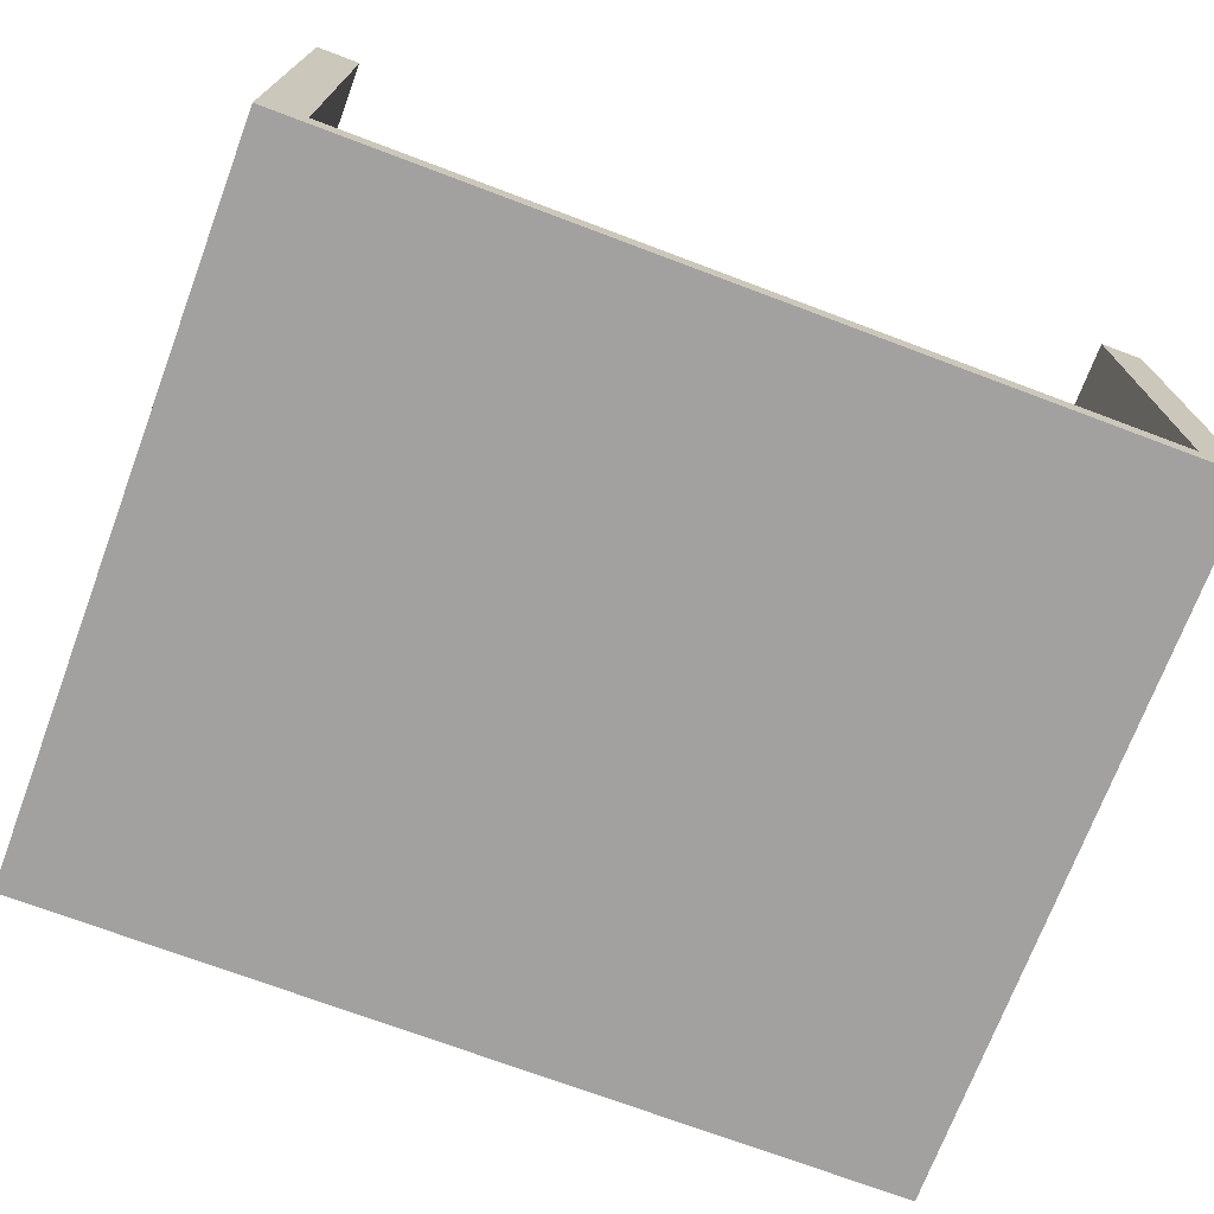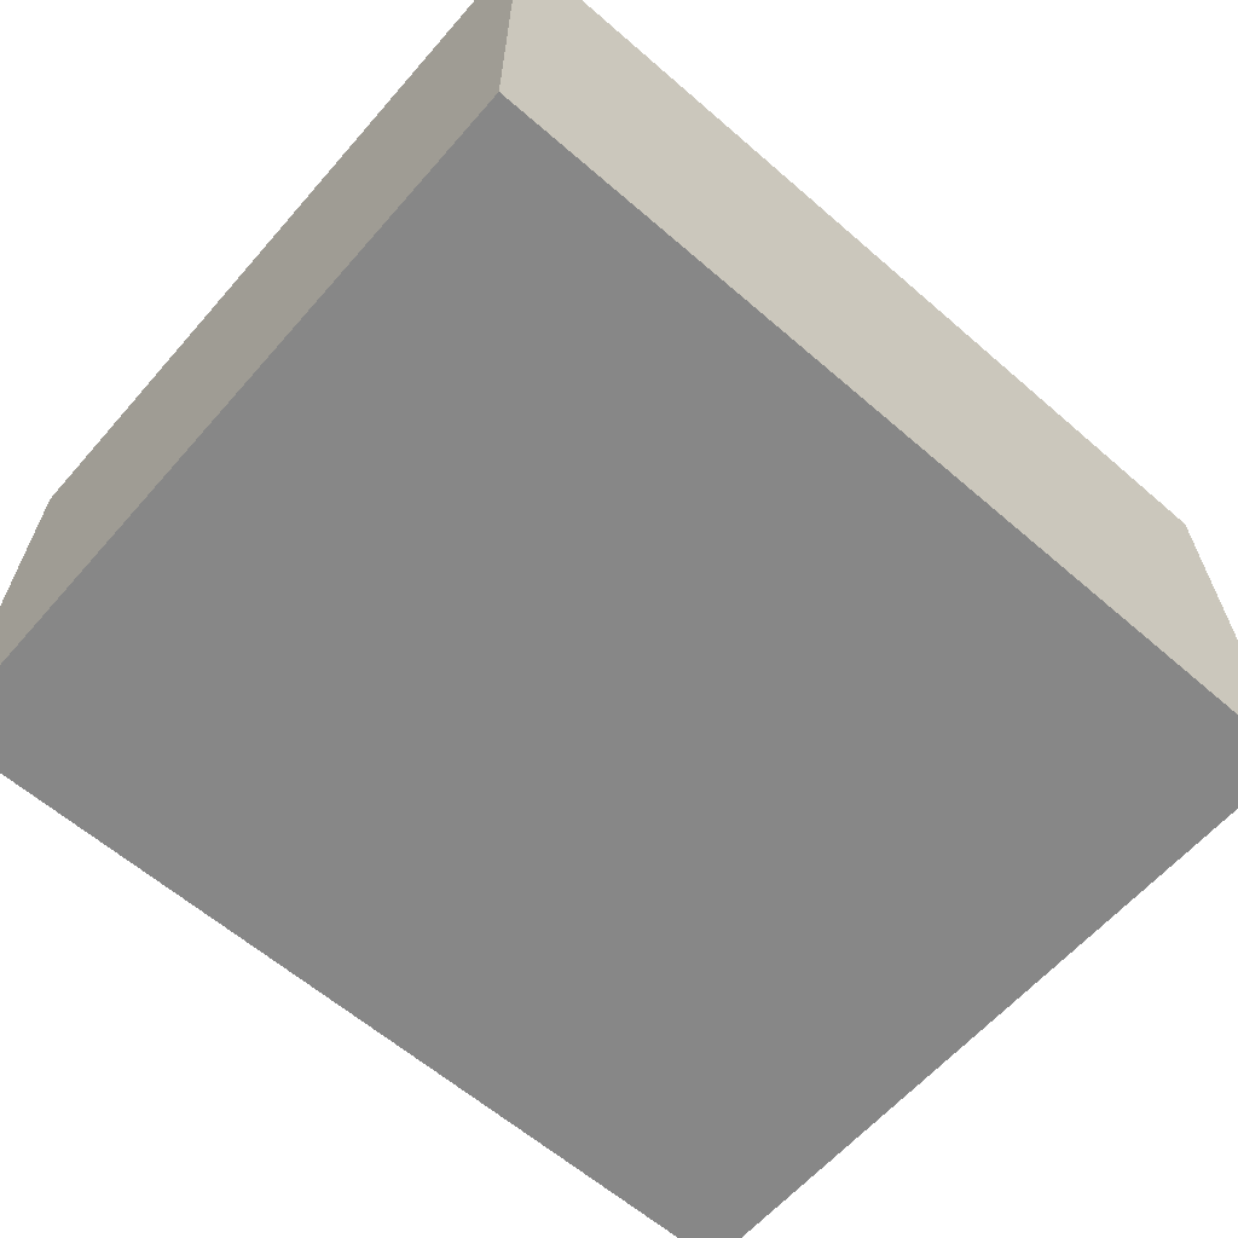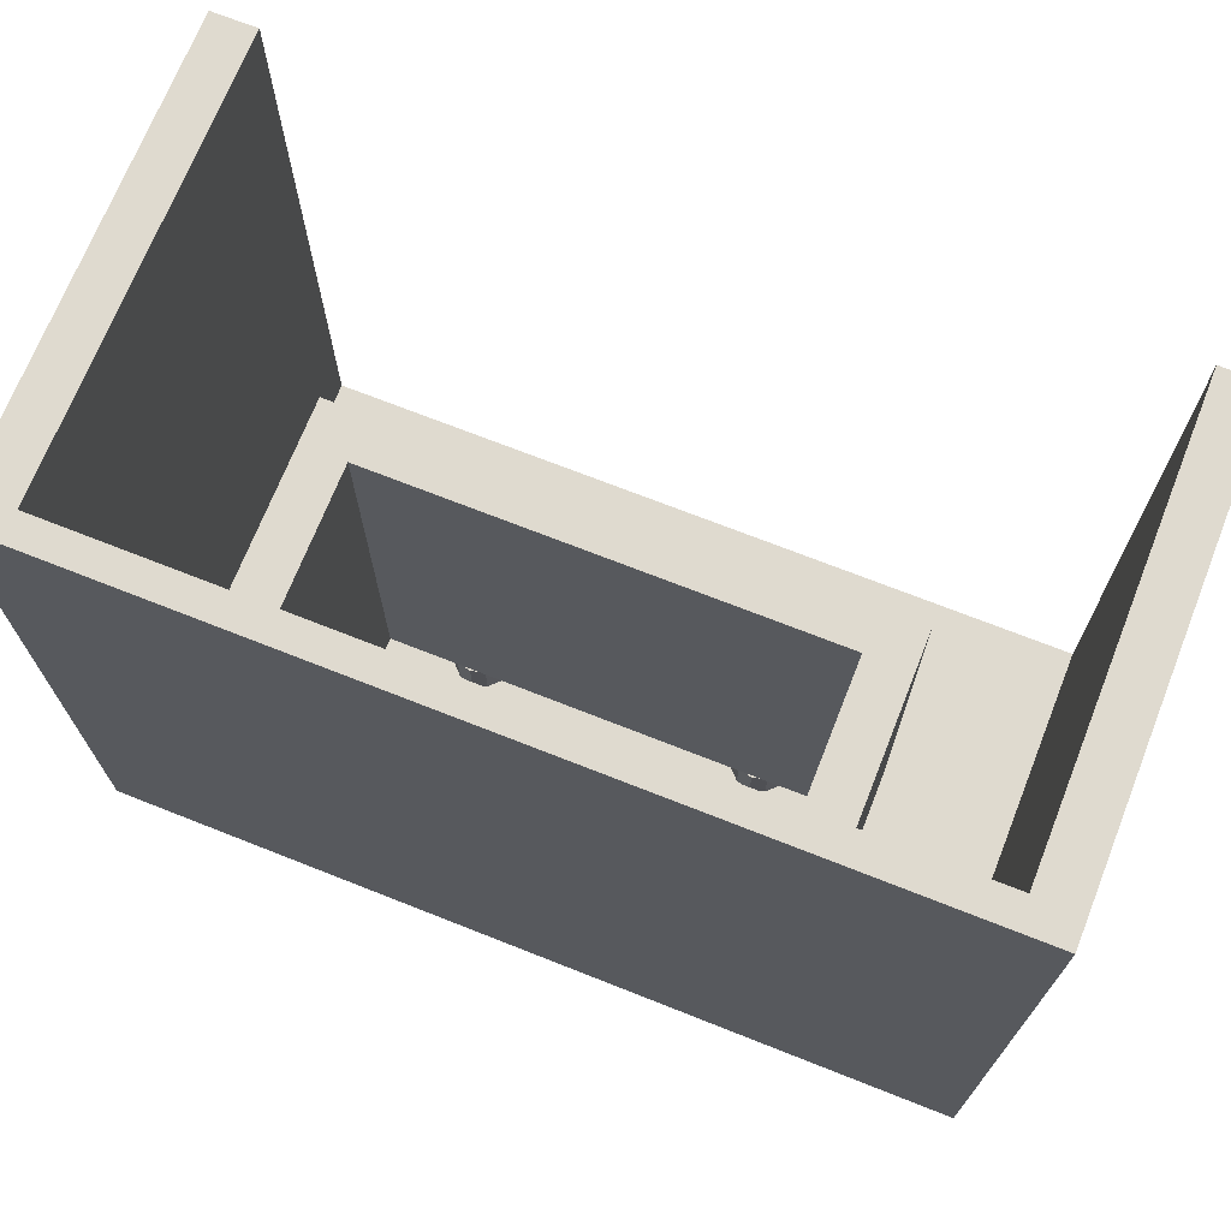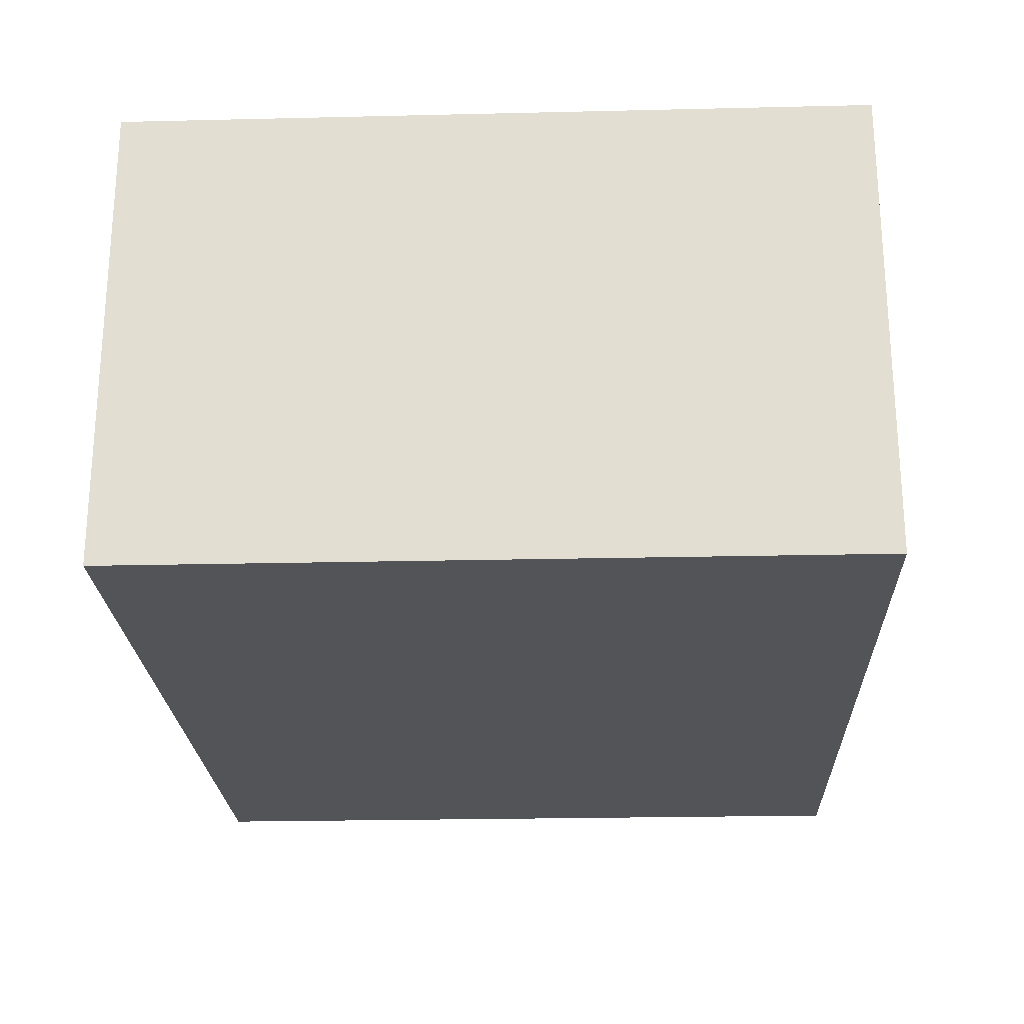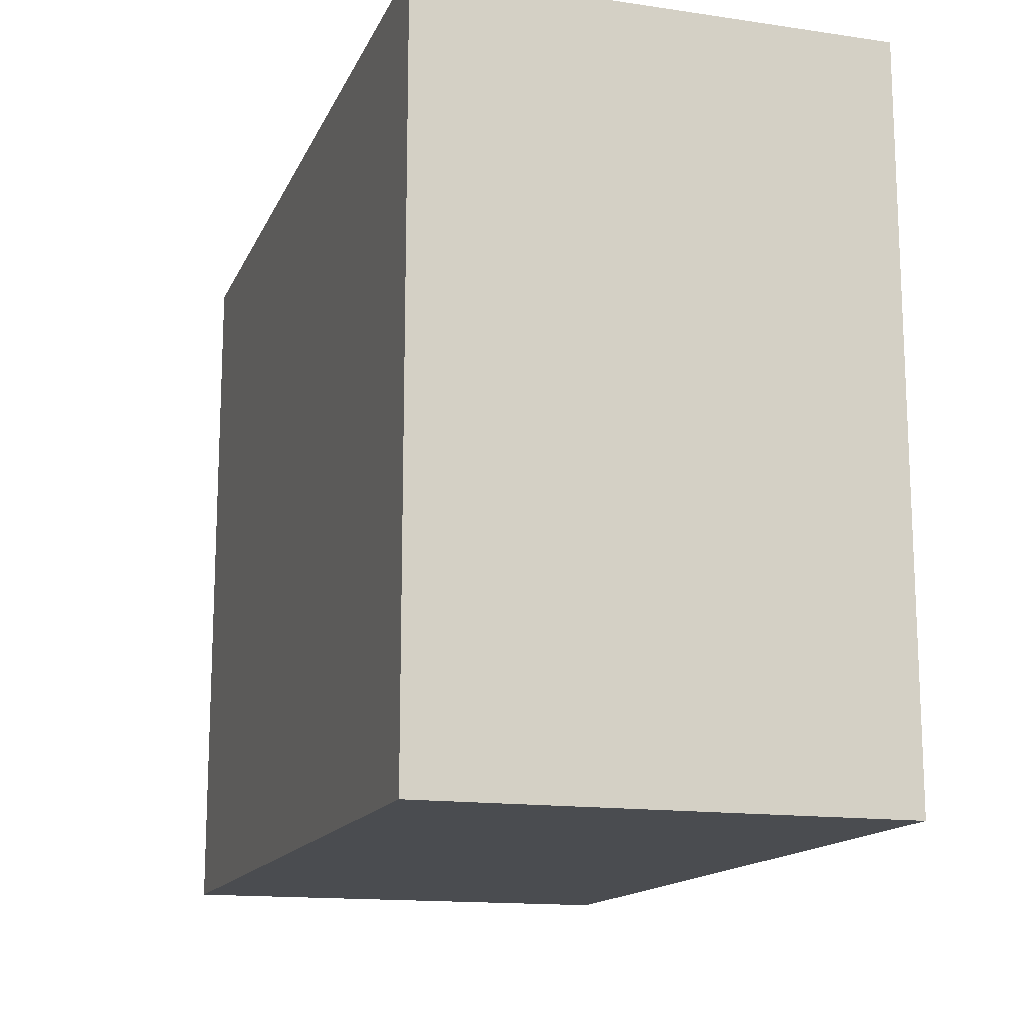
<metadata>
{"format":"obj","ext":"obj","renderer":"f3d","projection":"perspective","resolution":1024,"background":"white","views":[{"elev":-72.2,"azim":-20.6,"up":"+Y"},{"elev":-62.5,"azim":138.8,"up":"+Y"},{"elev":70.7,"azim":21.6,"up":"+Z"},{"elev":-23.2,"azim":92.3,"up":"+Y"},{"elev":-14.7,"azim":72.4,"up":"+Z"}]}
</metadata>
<code>
v 390 170 100
v 210 170 100
v 390 170 250
v 210 170 250
v 388.5 170 266.5
v 366.5 170 310.6
v 354.2 170 321.8
v 211.5 170 266.5
v 376.5 170 297.4
v 383.9 170 282.5
v 216.1 170 282.5
v 223.5 170 297.4
v 233.5 170 310.6
v 291.7 170 339.6
v 308.3 170 339.6
v 324.6 170 336.6
v 245.8 170 321.8
v 259.9 170 330.6
v 340.1 170 330.6
v 275.4 170 336.6
v 150 20 100
v 570 20 30
v 30 20 30
v 150 20 400
v 120 20 400
v 30 20 500
v 120 20 100
v 570 20 500
v 450 20 400
v 450 20 100
v 480 20 100
v 480 20 400
v 600 320 0
v 600 320 500
v 600 0 0
v 600 0 500
v 0 320 0
v 0 0 0
v 0 320 500
v 0 0 500
v 30 320 500
v 570 320 500
v 30 320 30
v 200 150 30
v 190 152.7 30
v 382.7 160 30
v 380 170 30
v 220 170 30
v 182.7 160 30
v 180 170 30
v 182.7 180 30
v 217.3 180 30
v 190 187.3 30
v 200 190 30
v 570 320 30
v 210 187.3 30
v 410 152.7 30
v 400 150 30
v 210 152.7 30
v 217.3 160 30
v 390 152.7 30
v 410 187.3 30
v 417.3 180 30
v 420 170 30
v 417.3 160 30
v 382.7 180 30
v 390 187.3 30
v 400 190 30
v 208.7 175 60
v 217.3 180 60
v 205 178.7 60
v 210 187.3 60
v 200 180 60
v 200 190 60
v 195 178.7 60
v 190 187.3 60
v 191.3 175 60
v 182.7 180 60
v 190 170 60
v 180 170 60
v 191.3 165 60
v 182.7 160 60
v 195 161.3 60
v 190 152.7 60
v 200 160 60
v 200 150 60
v 205 161.3 60
v 210 152.7 60
v 208.7 165 60
v 217.3 160 60
v 210 170 60
v 220 170 60
v 190 170 30
v 191.3 175 30
v 195 178.7 30
v 200 180 30
v 205 178.7 30
v 208.7 175 30
v 210 170 30
v 208.7 165 30
v 205 161.3 30
v 200 160 30
v 195 161.3 30
v 191.3 165 30
v 200 170 30
v 408.7 175 60
v 417.3 180 60
v 405 178.7 60
v 410 187.3 60
v 400 180 60
v 400 190 60
v 395 178.7 60
v 390 187.3 60
v 391.3 175 60
v 382.7 180 60
v 390 170 60
v 380 170 60
v 391.3 165 60
v 382.7 160 60
v 395 161.3 60
v 390 152.7 60
v 400 160 60
v 400 150 60
v 405 161.3 60
v 410 152.7 60
v 408.7 165 60
v 417.3 160 60
v 410 170 60
v 420 170 60
v 390 170 30
v 391.3 175 30
v 395 178.7 30
v 400 180 30
v 405 178.7 30
v 408.7 175 30
v 410 170 30
v 408.7 165 30
v 405 161.3 30
v 400 160 30
v 395 161.3 30
v 391.3 165 30
v 400 170 30
v 480 170 100
v 480 170 400
v 450 140 100
v 150 140 100
v 120 170 100
v 195 161.3 100
v 200 160 100
v 208.7 165 100
v 395 161.3 100
v 400 160 100
v 410 170 100
v 408.7 165 100
v 405 161.3 100
v 205 161.3 100
v 391.3 165 100
v 190 170 100
v 191.3 165 100
v 120 170 400
v 450 140 400
v 150 140 400
v 206.5 170 307.9
v 197.4 170 289.7
v 410 170 250
v 408.1 170 270.2
v 402.6 170 289.7
v 393.5 170 307.9
v 381.3 170 324.1
v 366.3 170 337.8
v 349 170 348.5
v 330.1 170 355.8
v 190 170 250
v 191.9 170 270.2
v 310.1 170 359.5
v 289.9 170 359.5
v 269.9 170 355.8
v 251 170 348.5
v 233.7 170 337.8
v 218.7 170 324.1
v 391.3 165 250
v 395 161.3 250
v 400 160 250
v 405 161.3 250
v 408.7 165 250
v 406.8 165 270
v 401.3 165 289.3
v 392.4 165 307.2
v 380.3 165 323.2
v 365.5 165 336.7
v 348.4 165 347.3
v 329.7 165 354.5
v 310 165 358.2
v 290 165 358.2
v 270.3 165 354.5
v 251.6 165 347.3
v 234.5 165 336.7
v 219.7 165 323.2
v 207.6 165 307.2
v 198.7 165 289.3
v 193.2 165 270
v 191.3 165 250
v 403.2 161.3 269.3
v 397.9 161.3 287.9
v 389.3 161.3 305.3
v 377.6 161.3 320.7
v 363.3 161.3 333.8
v 346.8 161.3 344
v 328.7 161.3 351
v 309.7 161.3 354.6
v 290.3 161.3 354.6
v 271.3 161.3 351
v 253.2 161.3 344
v 236.7 161.3 333.8
v 222.4 161.3 320.7
v 210.7 161.3 305.3
v 202.1 161.3 287.9
v 196.8 161.3 269.3
v 195 161.3 250
v 398.3 160 268.4
v 393.2 160 286.1
v 385 160 302.6
v 373.9 160 317.4
v 360.3 160 329.8
v 344.6 160 339.5
v 327.4 160 346.2
v 309.2 160 349.6
v 290.8 160 349.6
v 272.6 160 346.2
v 255.4 160 339.5
v 239.7 160 329.8
v 226.1 160 317.4
v 215 160 302.6
v 206.8 160 286.1
v 201.7 160 268.4
v 200 160 250
v 393.4 161.3 267.5
v 388.6 161.3 284.3
v 380.8 161.3 300
v 370.2 161.3 314
v 357.3 161.3 325.8
v 342.3 161.3 335
v 326 161.3 341.4
v 308.8 161.3 344.6
v 291.2 161.3 344.6
v 274 161.3 341.4
v 257.7 161.3 335
v 242.7 161.3 325.8
v 229.8 161.3 314
v 219.2 161.3 300
v 211.4 161.3 284.3
v 206.6 161.3 267.5
v 205 161.3 250
v 389.8 165 266.8
v 385.2 165 283
v 377.7 165 298.1
v 367.5 165 311.5
v 355 165 322.9
v 340.7 165 331.8
v 325 165 337.9
v 308.4 165 341
v 291.6 165 341
v 275 165 337.9
v 259.3 165 331.8
v 245 165 322.9
v 232.5 165 311.5
v 222.3 165 298.1
v 214.8 165 283
v 210.2 165 266.8
v 208.7 165 250
f 1 2 3
f 3 2 4
f 3 4 5
f 6 4 7
f 7 4 8
f 6 9 4
f 4 9 10
f 4 10 5
f 8 11 7
f 7 11 12
f 7 12 13
f 14 15 16
f 13 17 7
f 7 17 18
f 7 18 19
f 19 18 16
f 16 18 20
f 16 20 14
f 21 22 23
f 24 25 26
f 26 25 23
f 23 25 27
f 23 27 21
f 26 28 24
f 24 28 29
f 24 29 21
f 21 29 30
f 21 30 22
f 22 30 31
f 22 31 28
f 28 31 32
f 28 32 29
f 33 34 35
f 35 34 36
f 37 33 38
f 38 33 35
f 39 37 40
f 40 37 38
f 41 39 26
f 26 39 40
f 26 40 28
f 28 40 36
f 28 36 42
f 42 36 34
f 40 38 36
f 36 38 35
f 43 41 23
f 23 41 26
f 44 45 23
f 46 47 48
f 45 49 23
f 23 49 50
f 23 50 43
f 43 50 51
f 48 47 52
f 51 53 43
f 43 53 54
f 43 54 55
f 55 54 56
f 55 56 52
f 22 57 58
f 44 23 59
f 59 23 22
f 59 22 60
f 60 22 58
f 60 58 48
f 48 58 61
f 48 61 46
f 62 63 55
f 55 63 64
f 55 64 22
f 22 64 65
f 22 65 57
f 47 66 52
f 52 66 67
f 52 67 55
f 55 67 68
f 55 68 62
f 42 55 28
f 28 55 22
f 42 34 55
f 55 34 33
f 55 33 43
f 43 33 37
f 43 37 41
f 41 37 39
f 69 70 71
f 71 70 72
f 71 72 73
f 73 72 74
f 73 74 75
f 75 74 76
f 75 76 77
f 77 76 78
f 77 78 79
f 79 78 80
f 79 80 81
f 81 80 82
f 81 82 83
f 83 82 84
f 83 84 85
f 85 84 86
f 85 86 87
f 87 86 88
f 87 88 89
f 89 88 90
f 89 90 91
f 91 90 92
f 91 92 69
f 69 92 70
f 50 78 51
f 51 78 76
f 51 76 53
f 53 76 74
f 53 74 54
f 54 74 72
f 54 72 56
f 56 72 70
f 56 70 52
f 52 70 92
f 52 92 48
f 48 92 90
f 48 90 60
f 60 90 88
f 60 88 59
f 59 88 86
f 59 86 44
f 44 86 84
f 44 84 45
f 45 84 82
f 45 82 49
f 49 82 80
f 49 80 50
f 50 80 78
f 79 93 77
f 77 93 94
f 77 94 75
f 75 94 95
f 75 95 73
f 73 95 96
f 73 96 71
f 71 96 97
f 71 97 69
f 69 97 98
f 69 98 91
f 91 98 99
f 91 99 89
f 89 99 100
f 89 100 87
f 87 100 101
f 87 101 85
f 85 101 102
f 85 102 83
f 83 102 103
f 83 103 81
f 81 103 104
f 81 104 79
f 79 104 93
f 101 100 105
f 105 100 99
f 105 99 98
f 104 103 105
f 105 103 102
f 105 102 101
f 95 94 105
f 105 94 93
f 105 93 104
f 98 97 105
f 105 97 96
f 105 96 95
f 106 107 108
f 108 107 109
f 108 109 110
f 110 109 111
f 110 111 112
f 112 111 113
f 112 113 114
f 114 113 115
f 114 115 116
f 116 115 117
f 116 117 118
f 118 117 119
f 118 119 120
f 120 119 121
f 120 121 122
f 122 121 123
f 122 123 124
f 124 123 125
f 124 125 126
f 126 125 127
f 126 127 128
f 128 127 129
f 128 129 106
f 106 129 107
f 47 115 66
f 66 115 113
f 66 113 67
f 67 113 111
f 67 111 68
f 68 111 109
f 68 109 62
f 62 109 107
f 62 107 63
f 63 107 129
f 63 129 64
f 64 129 127
f 64 127 65
f 65 127 125
f 65 125 57
f 57 125 123
f 57 123 58
f 58 123 121
f 58 121 61
f 61 121 119
f 61 119 46
f 46 119 117
f 46 117 47
f 47 117 115
f 116 130 114
f 114 130 131
f 114 131 112
f 112 131 132
f 112 132 110
f 110 132 133
f 110 133 108
f 108 133 134
f 108 134 106
f 106 134 135
f 106 135 128
f 128 135 136
f 128 136 126
f 126 136 137
f 126 137 124
f 124 137 138
f 124 138 122
f 122 138 139
f 122 139 120
f 120 139 140
f 120 140 118
f 118 140 141
f 118 141 116
f 116 141 130
f 132 131 142
f 142 131 130
f 142 130 141
f 135 134 142
f 142 134 133
f 142 133 132
f 138 137 142
f 142 137 136
f 142 136 135
f 141 140 142
f 142 140 139
f 142 139 138
f 143 144 31
f 31 144 32
f 31 30 143
f 143 30 145
f 21 27 146
f 146 27 147
f 148 149 146
f 150 2 1
f 149 151 146
f 146 151 152
f 146 152 145
f 153 143 154
f 154 143 145
f 154 145 155
f 155 145 152
f 149 156 151
f 151 156 150
f 151 150 157
f 157 150 1
f 147 158 146
f 146 158 159
f 146 159 148
f 160 147 25
f 25 147 27
f 29 32 161
f 161 32 144
f 161 144 162
f 162 144 160
f 162 160 24
f 24 160 25
f 163 164 160
f 143 153 144
f 144 153 165
f 144 165 166
f 166 167 144
f 144 167 168
f 144 168 169
f 169 170 144
f 144 170 171
f 144 171 172
f 158 147 173
f 173 147 160
f 173 160 174
f 174 160 164
f 172 175 144
f 144 175 176
f 144 176 160
f 160 176 177
f 160 177 178
f 178 179 160
f 160 179 180
f 160 180 163
f 1 3 157
f 157 3 181
f 157 181 151
f 151 181 182
f 151 182 152
f 152 182 183
f 152 183 155
f 155 183 184
f 155 184 154
f 154 184 185
f 154 185 153
f 153 185 165
f 165 185 166
f 166 185 186
f 166 186 167
f 167 186 187
f 167 187 168
f 168 187 188
f 168 188 169
f 169 188 189
f 169 189 170
f 170 189 190
f 170 190 171
f 171 190 191
f 171 191 172
f 172 191 192
f 172 192 175
f 175 192 193
f 175 193 176
f 176 193 194
f 176 194 177
f 177 194 195
f 177 195 178
f 178 195 196
f 178 196 179
f 179 196 197
f 179 197 180
f 180 197 198
f 180 198 163
f 163 198 199
f 163 199 164
f 164 199 200
f 164 200 174
f 174 200 201
f 174 201 173
f 173 201 202
f 185 184 186
f 186 184 203
f 186 203 187
f 187 203 204
f 187 204 188
f 188 204 205
f 188 205 189
f 189 205 206
f 189 206 190
f 190 206 207
f 190 207 191
f 191 207 208
f 191 208 192
f 192 208 209
f 192 209 193
f 193 209 210
f 193 210 194
f 194 210 211
f 194 211 195
f 195 211 212
f 195 212 196
f 196 212 213
f 196 213 197
f 197 213 214
f 197 214 198
f 198 214 215
f 198 215 199
f 199 215 216
f 199 216 200
f 200 216 217
f 200 217 201
f 201 217 218
f 201 218 202
f 202 218 219
f 184 183 203
f 203 183 220
f 203 220 204
f 204 220 221
f 204 221 205
f 205 221 222
f 205 222 206
f 206 222 223
f 206 223 207
f 207 223 224
f 207 224 208
f 208 224 225
f 208 225 209
f 209 225 226
f 209 226 210
f 210 226 227
f 210 227 211
f 211 227 228
f 211 228 212
f 212 228 229
f 212 229 213
f 213 229 230
f 213 230 214
f 214 230 231
f 214 231 215
f 215 231 232
f 215 232 216
f 216 232 233
f 216 233 217
f 217 233 234
f 217 234 218
f 218 234 235
f 218 235 219
f 219 235 236
f 183 182 220
f 220 182 237
f 220 237 221
f 221 237 238
f 221 238 222
f 222 238 239
f 222 239 223
f 223 239 240
f 223 240 224
f 224 240 241
f 224 241 225
f 225 241 242
f 225 242 226
f 226 242 243
f 226 243 227
f 227 243 244
f 227 244 228
f 228 244 245
f 228 245 229
f 229 245 246
f 229 246 230
f 230 246 247
f 230 247 231
f 231 247 248
f 231 248 232
f 232 248 249
f 232 249 233
f 233 249 250
f 233 250 234
f 234 250 251
f 234 251 235
f 235 251 252
f 235 252 236
f 236 252 253
f 182 181 237
f 237 181 254
f 237 254 238
f 238 254 255
f 238 255 239
f 239 255 256
f 239 256 240
f 240 256 257
f 240 257 241
f 241 257 258
f 241 258 242
f 242 258 259
f 242 259 243
f 243 259 260
f 243 260 244
f 244 260 261
f 244 261 245
f 245 261 262
f 245 262 246
f 246 262 263
f 246 263 247
f 247 263 264
f 247 264 248
f 248 264 265
f 248 265 249
f 249 265 266
f 249 266 250
f 250 266 267
f 250 267 251
f 251 267 268
f 251 268 252
f 252 268 269
f 252 269 253
f 253 269 270
f 181 3 254
f 254 3 5
f 254 5 255
f 255 5 10
f 255 10 256
f 256 10 9
f 256 9 257
f 257 9 6
f 257 6 258
f 258 6 7
f 258 7 259
f 259 7 19
f 259 19 260
f 260 19 16
f 260 16 261
f 261 16 15
f 261 15 262
f 262 15 14
f 262 14 263
f 263 14 20
f 263 20 264
f 264 20 18
f 264 18 265
f 265 18 17
f 265 17 266
f 266 17 13
f 266 13 267
f 267 13 12
f 267 12 268
f 268 12 11
f 268 11 269
f 269 11 8
f 269 8 270
f 270 8 4
f 4 2 270
f 270 2 150
f 270 150 253
f 253 150 156
f 253 156 236
f 236 156 149
f 236 149 219
f 219 149 148
f 219 148 202
f 202 148 159
f 202 159 173
f 173 159 158
f 29 161 30
f 30 161 145
f 161 162 145
f 145 162 146
f 162 24 146
f 146 24 21

</code>
